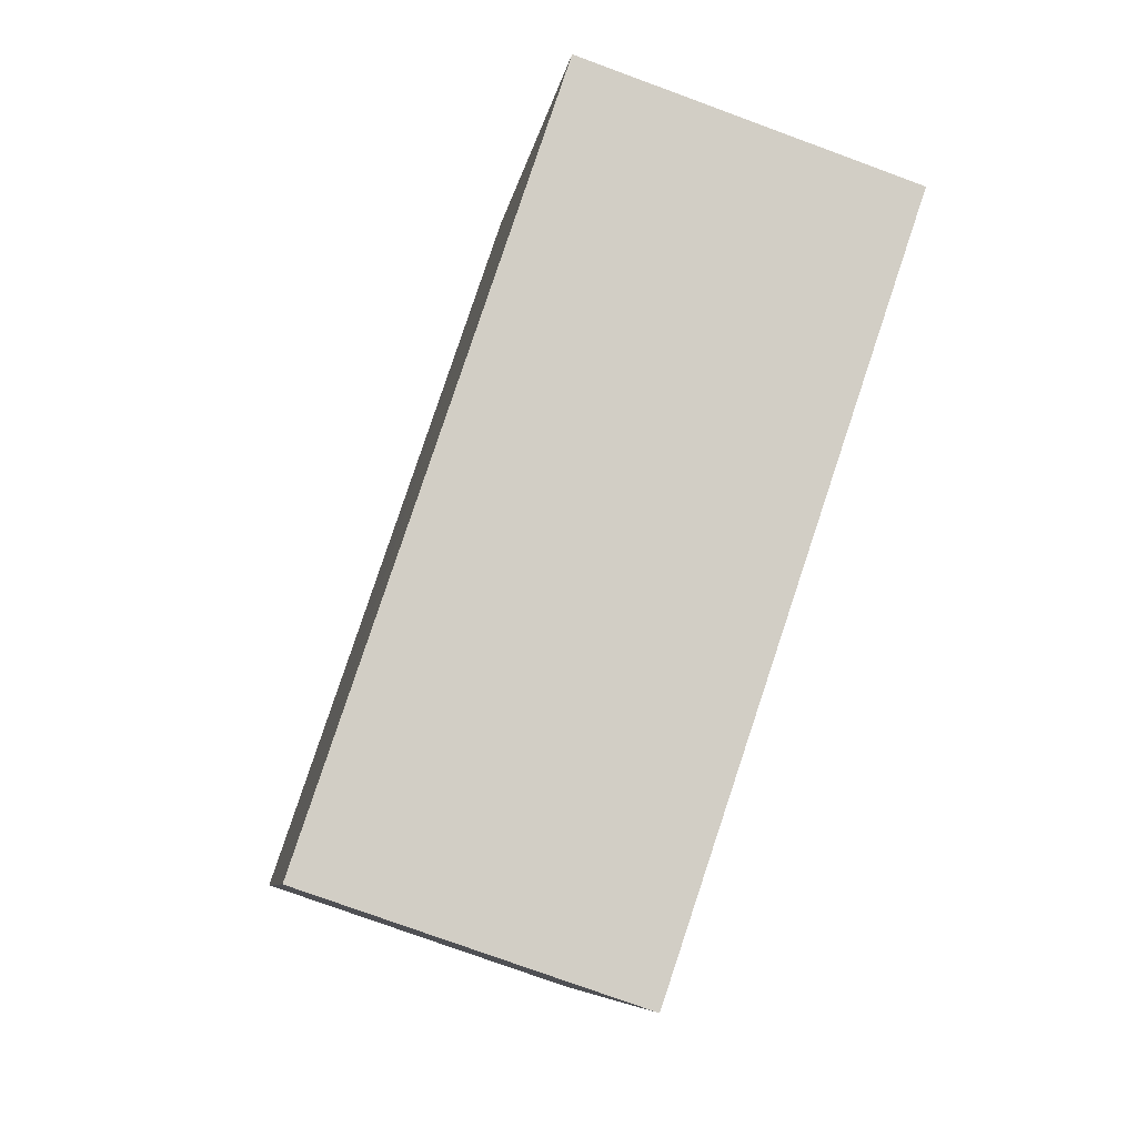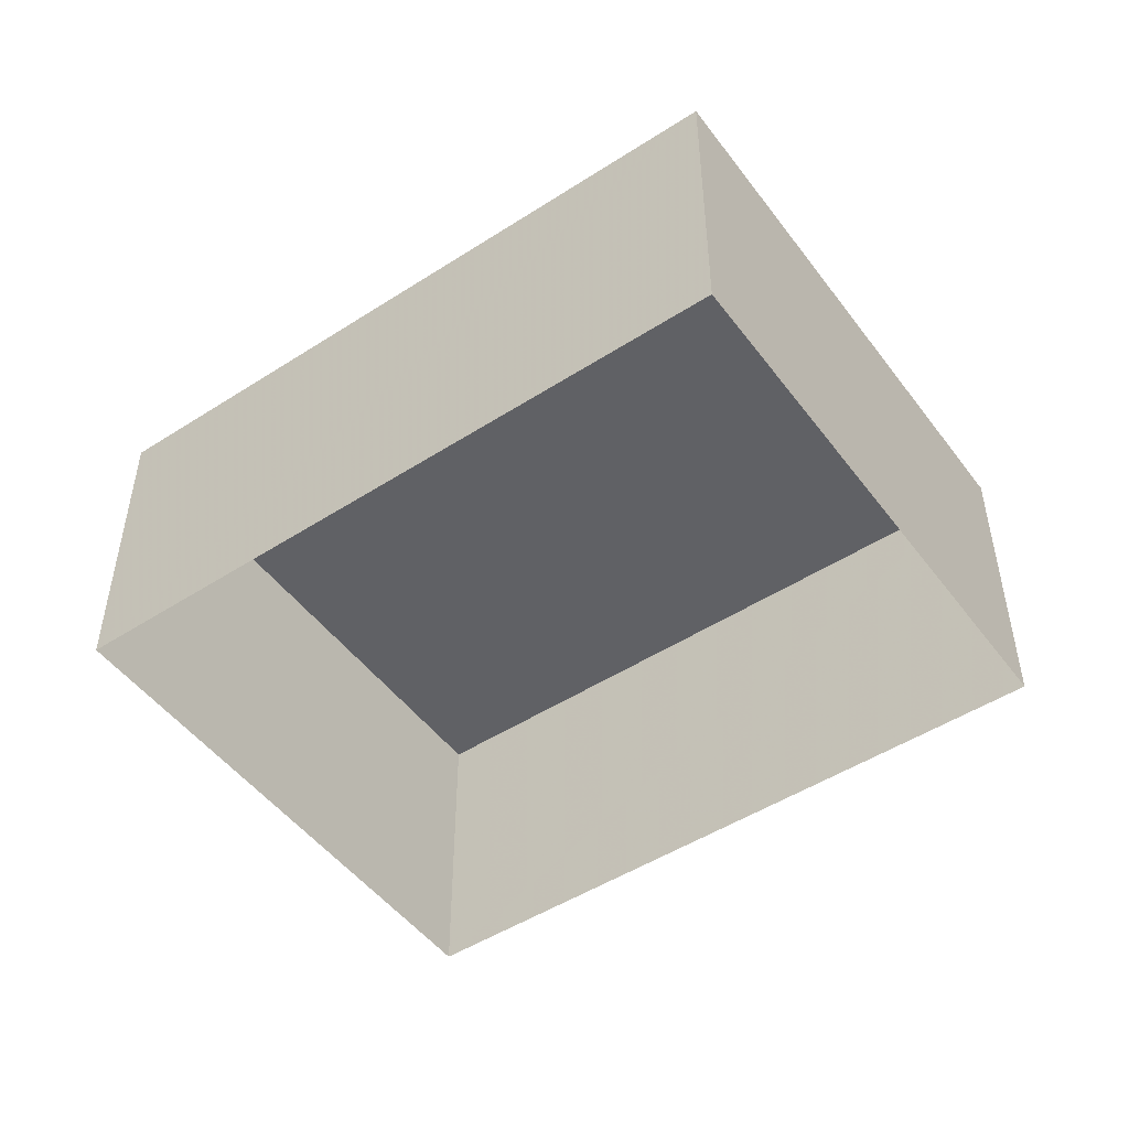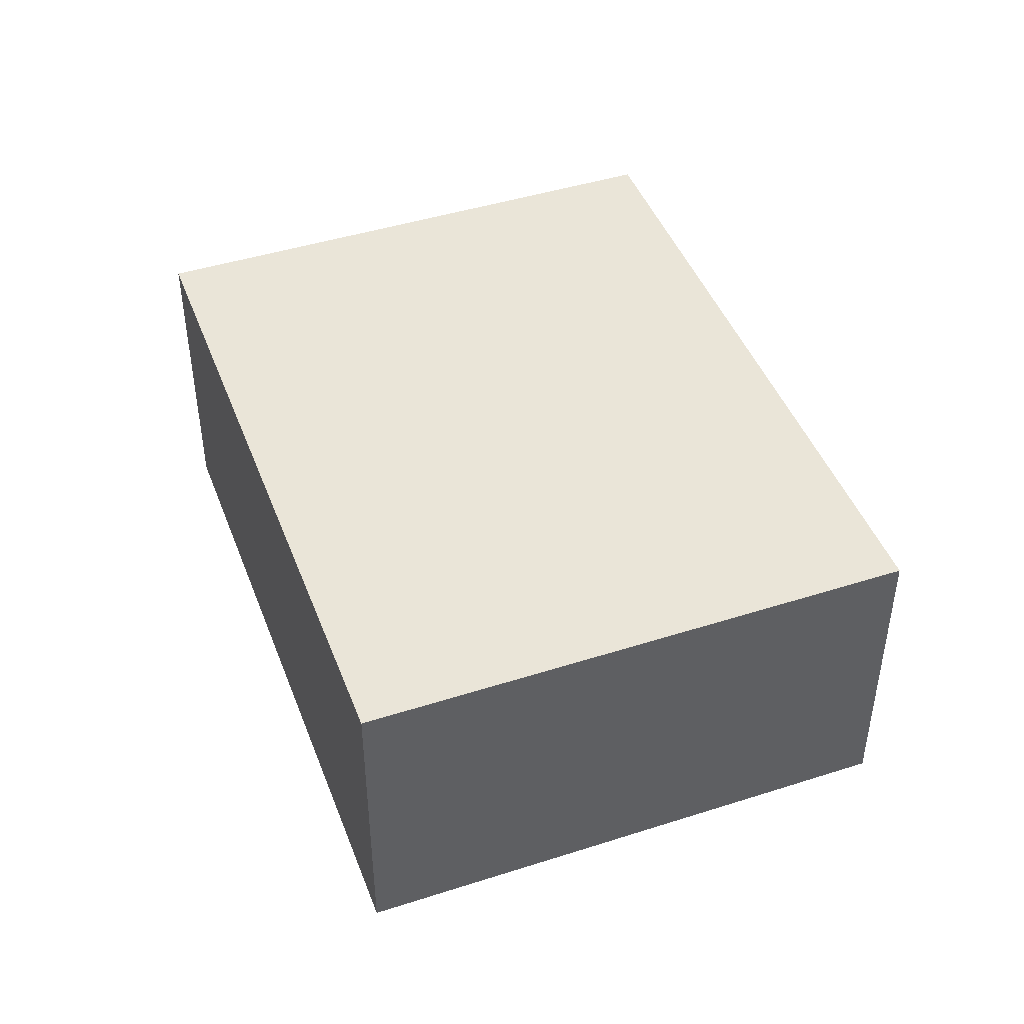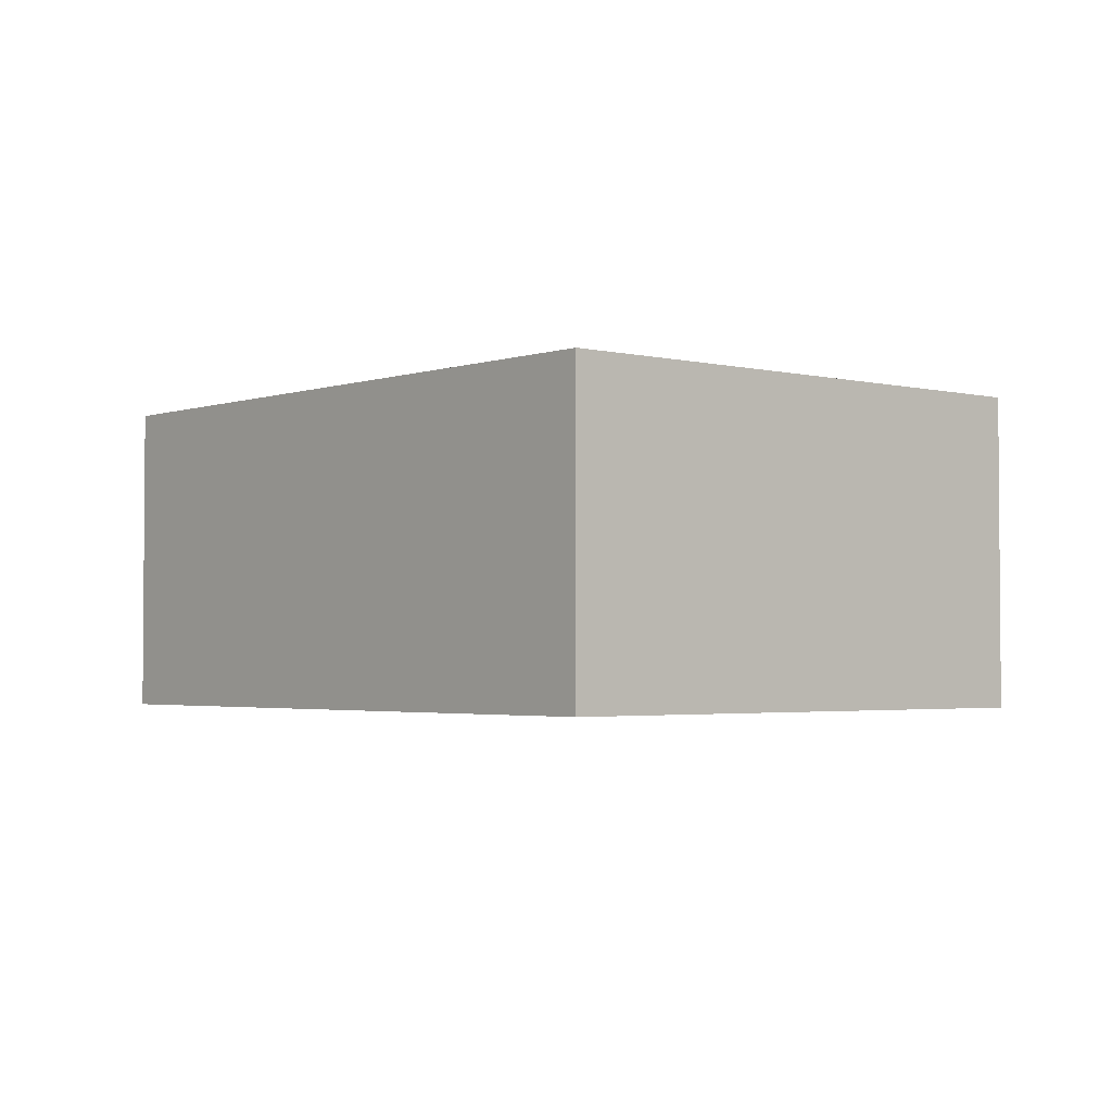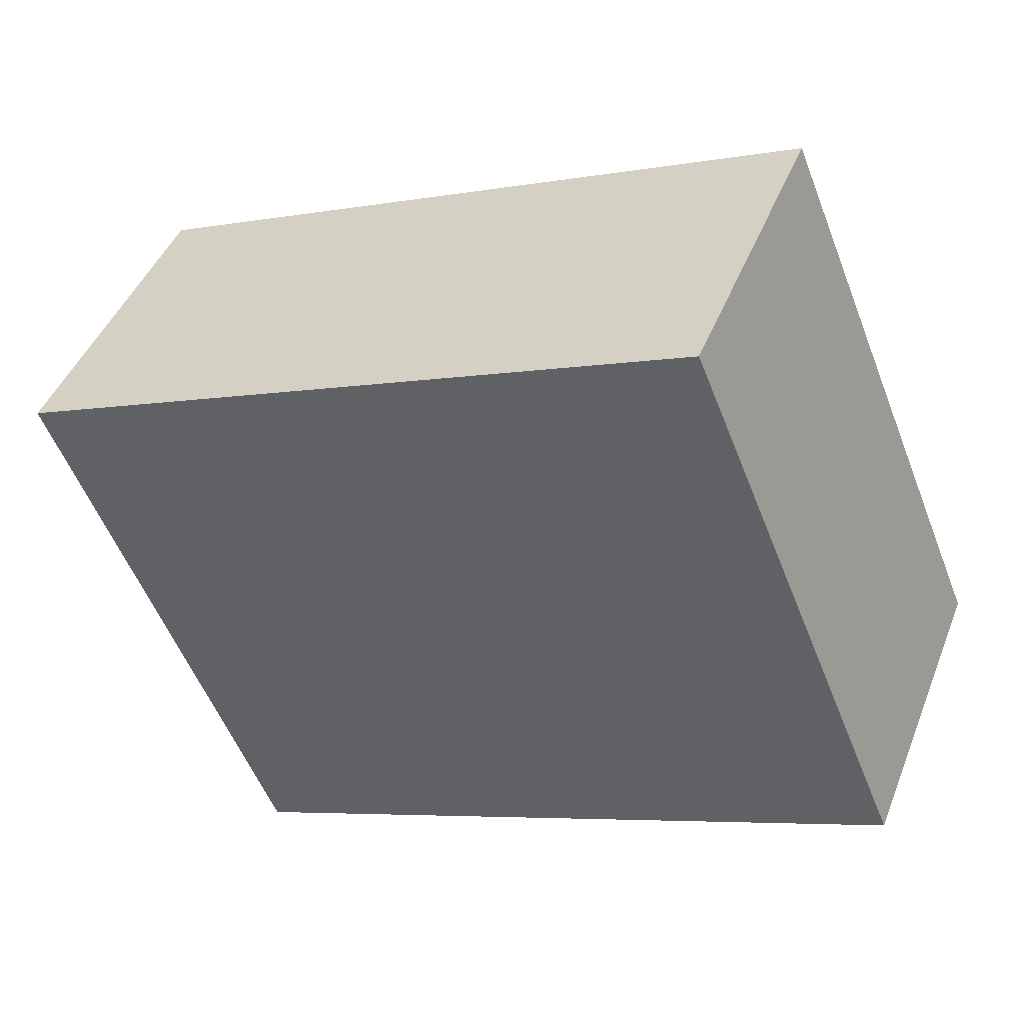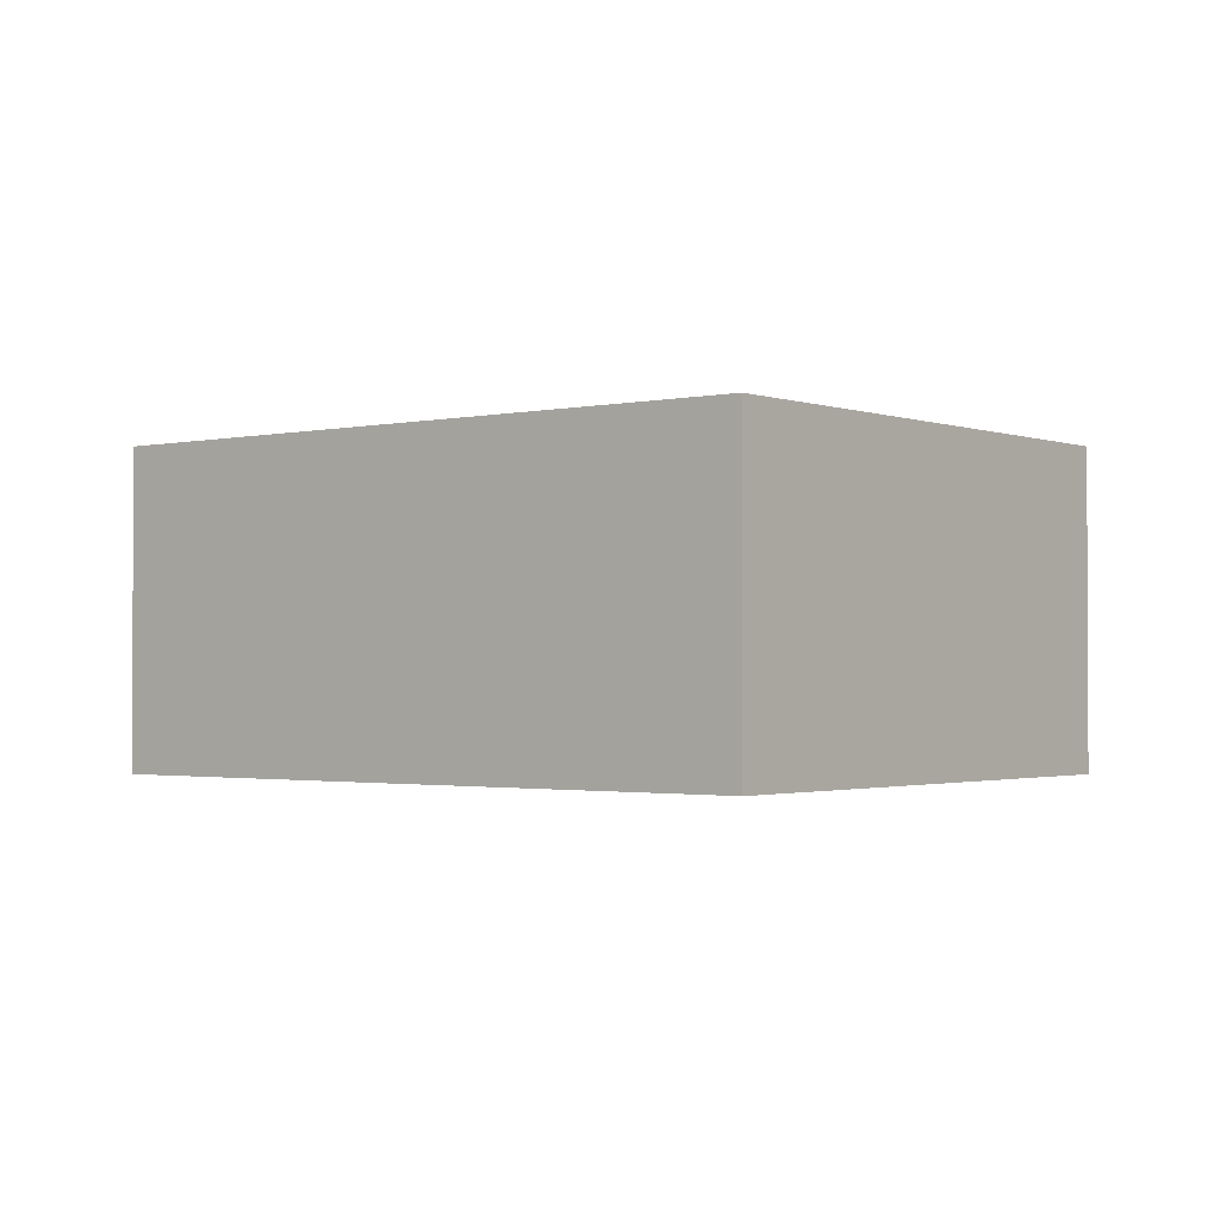
<metadata>
{"format":"obj","ext":"obj","renderer":"f3d","projection":"perspective","resolution":1024,"background":"white","views":[{"elev":-75.7,"azim":70.0,"up":"+Y"},{"elev":-49.3,"azim":-122.2,"up":"+Z"},{"elev":45.3,"azim":-87.8,"up":"+Z"},{"elev":-2.6,"azim":71.9,"up":"+Z"},{"elev":44.2,"azim":20.8,"up":"+Y"},{"elev":-1.6,"azim":-119.1,"up":"+Z"}]}
</metadata>
<code>
v -2.197e+05 -1.241e+05 24.93
v -2.197e+05 -1.241e+05 24.93
v -2.197e+05 -1.241e+05 24.93
v -2.197e+05 -1.241e+05 24.93
v -2.197e+05 -1.241e+05 27.8
v -2.197e+05 -1.241e+05 27.8
v -2.197e+05 -1.241e+05 27.8
v -2.197e+05 -1.241e+05 27.8
f 1 2 3
f 1 4 2
f 5 6 7
f 5 8 6
f 5 3 2
f 5 7 3
f 7 1 3
f 7 6 1
f 5 2 4
f 8 5 4
f 6 4 1
f 6 8 4

</code>
